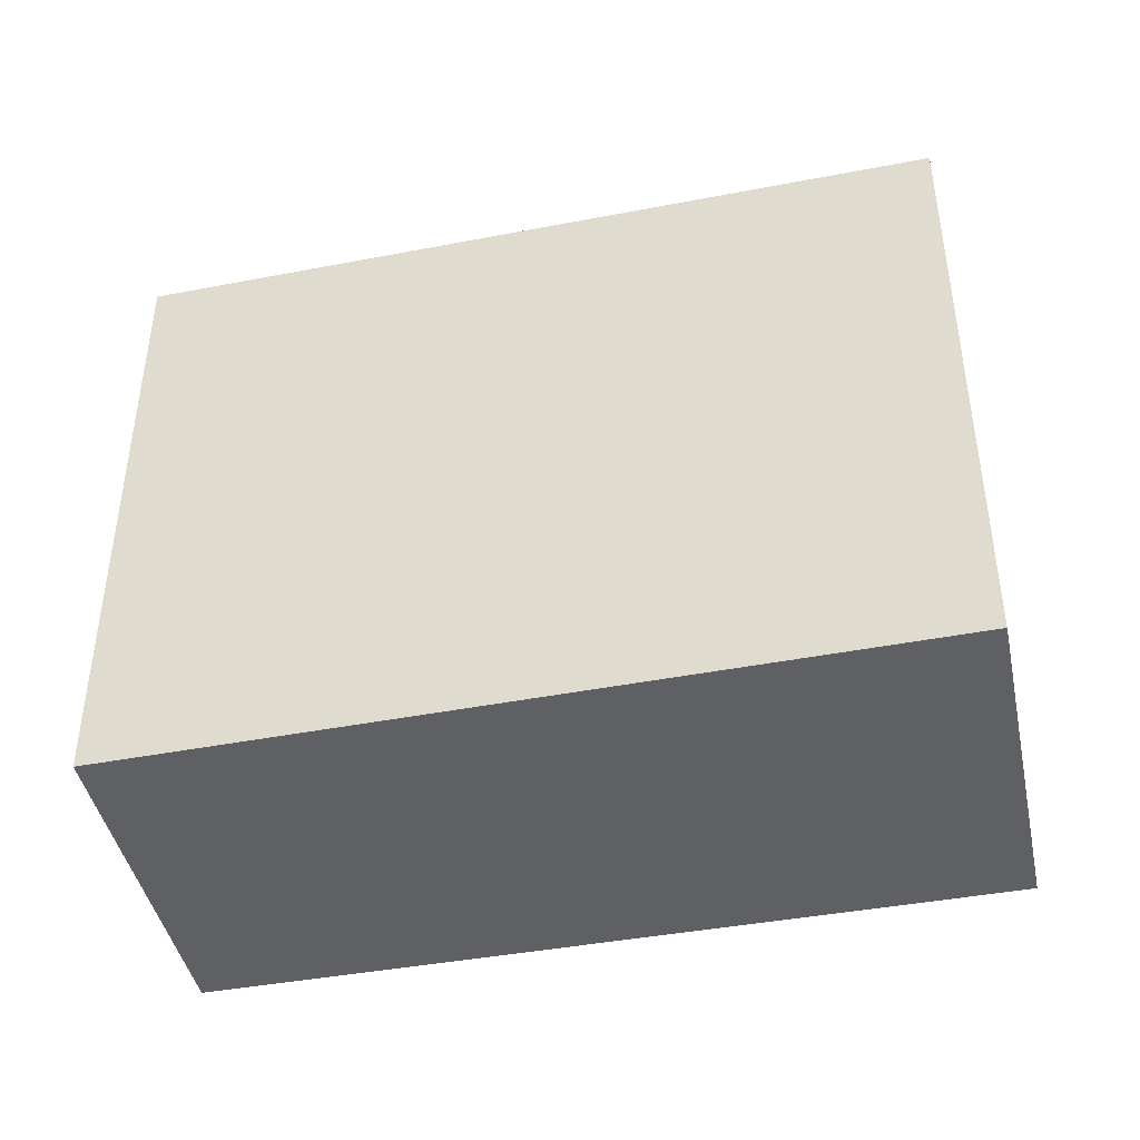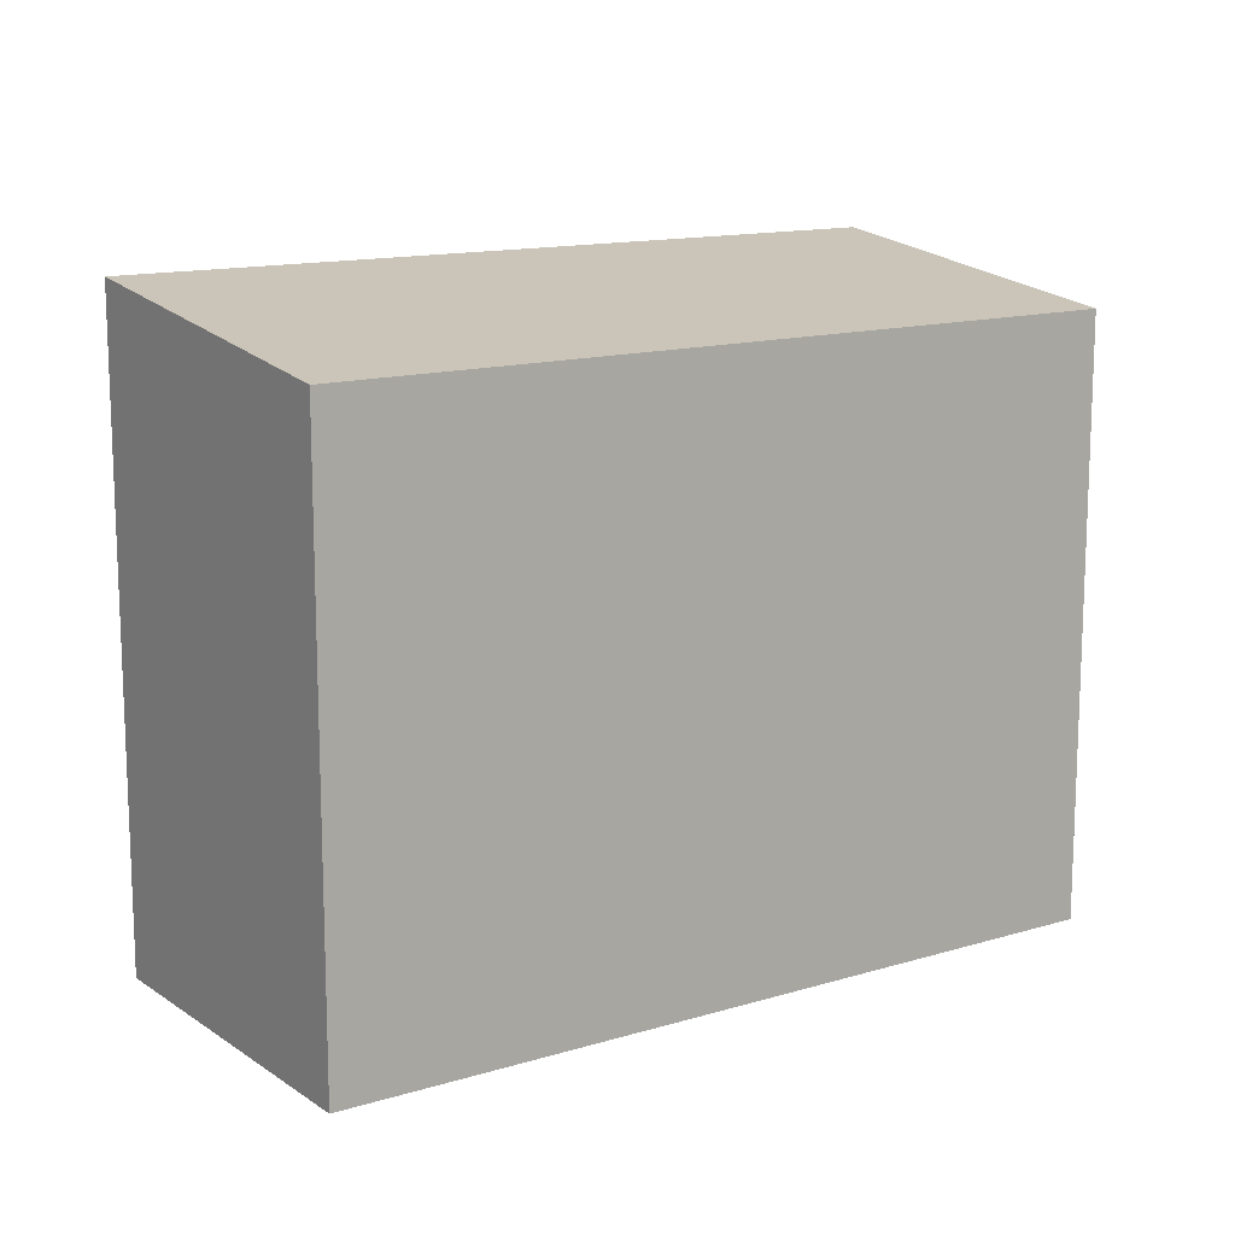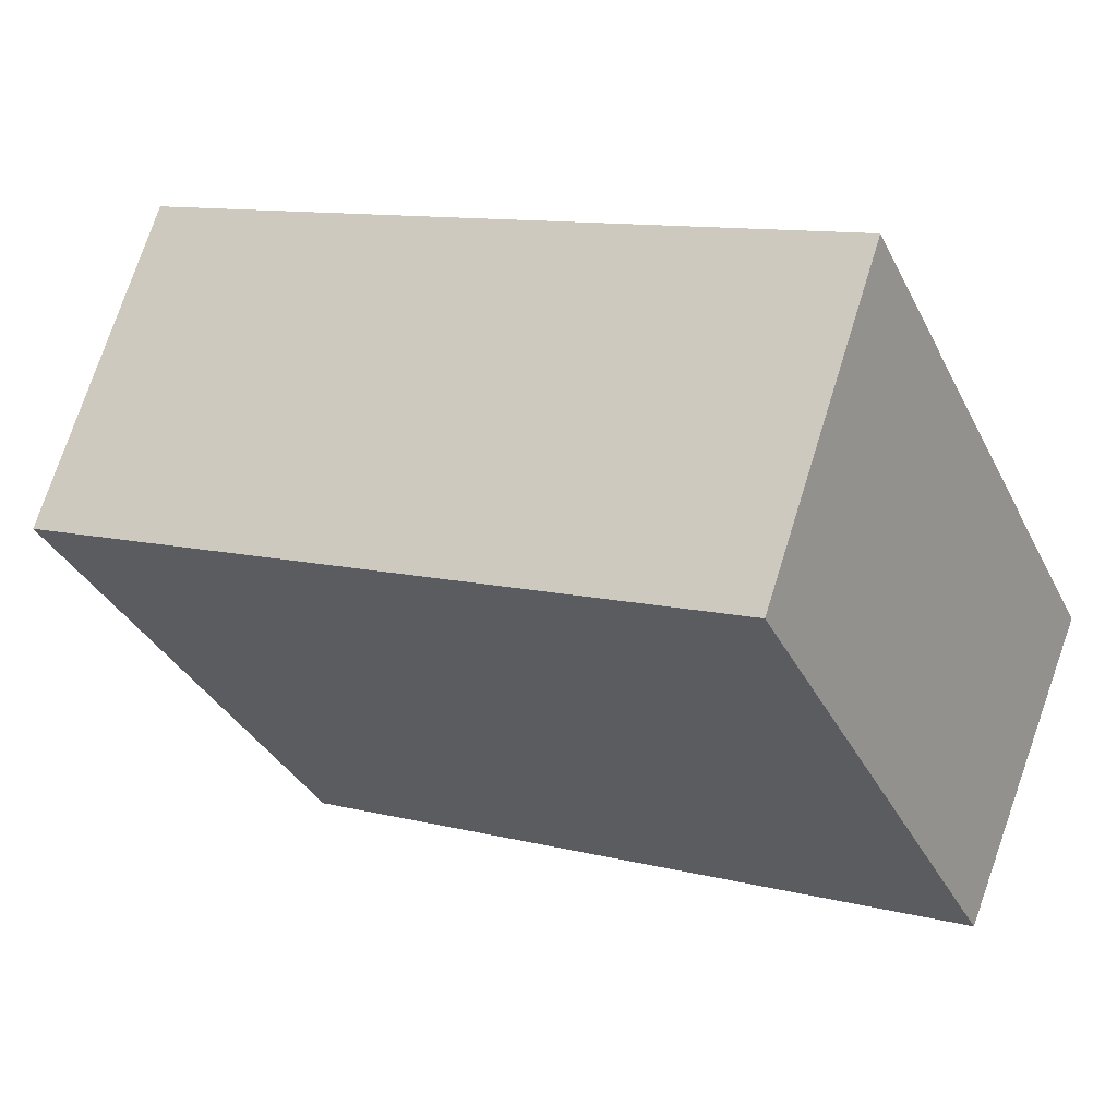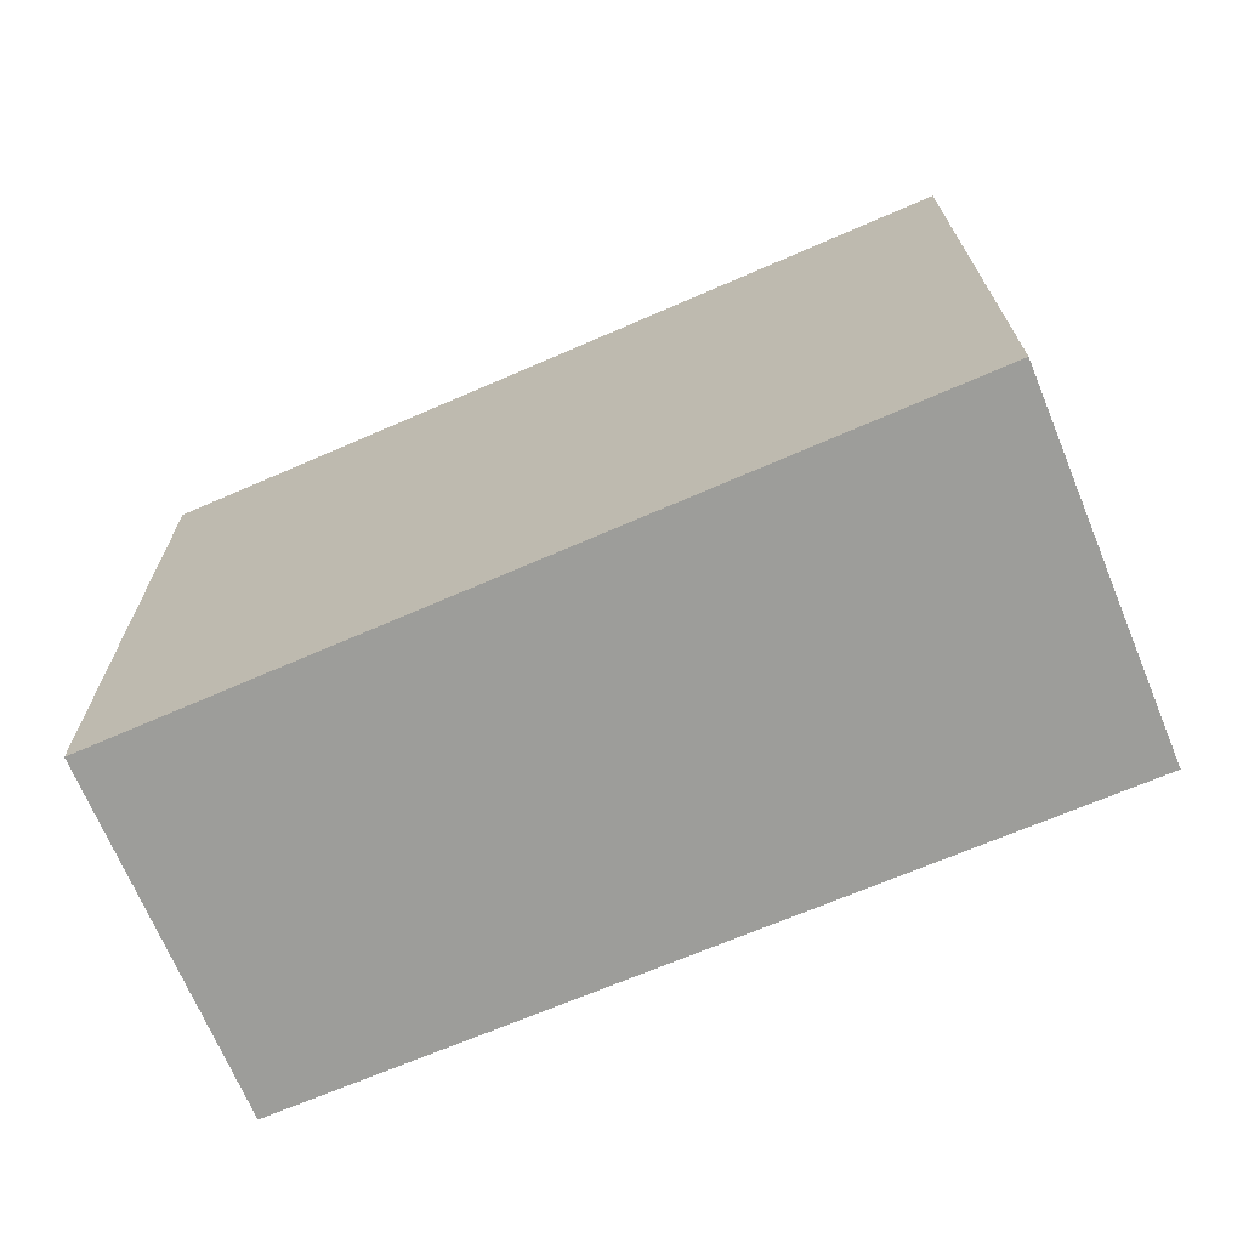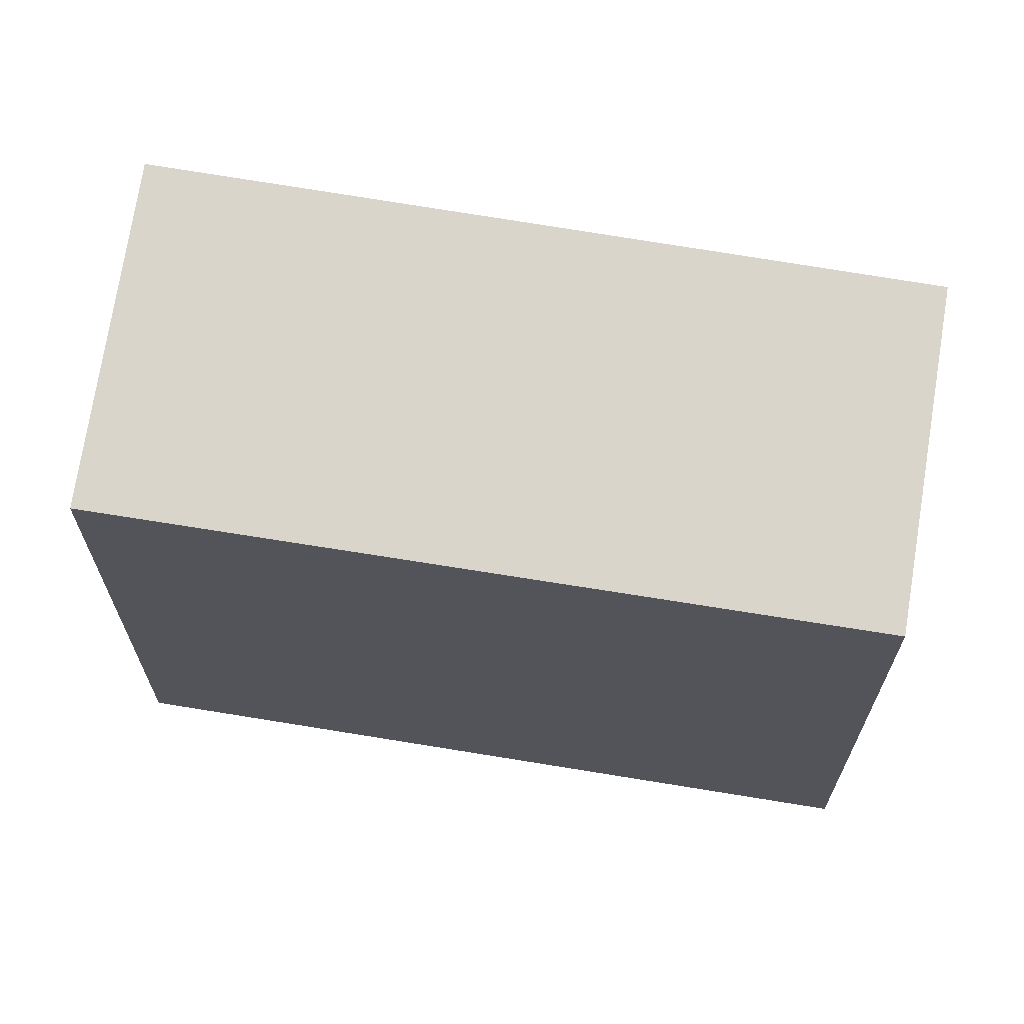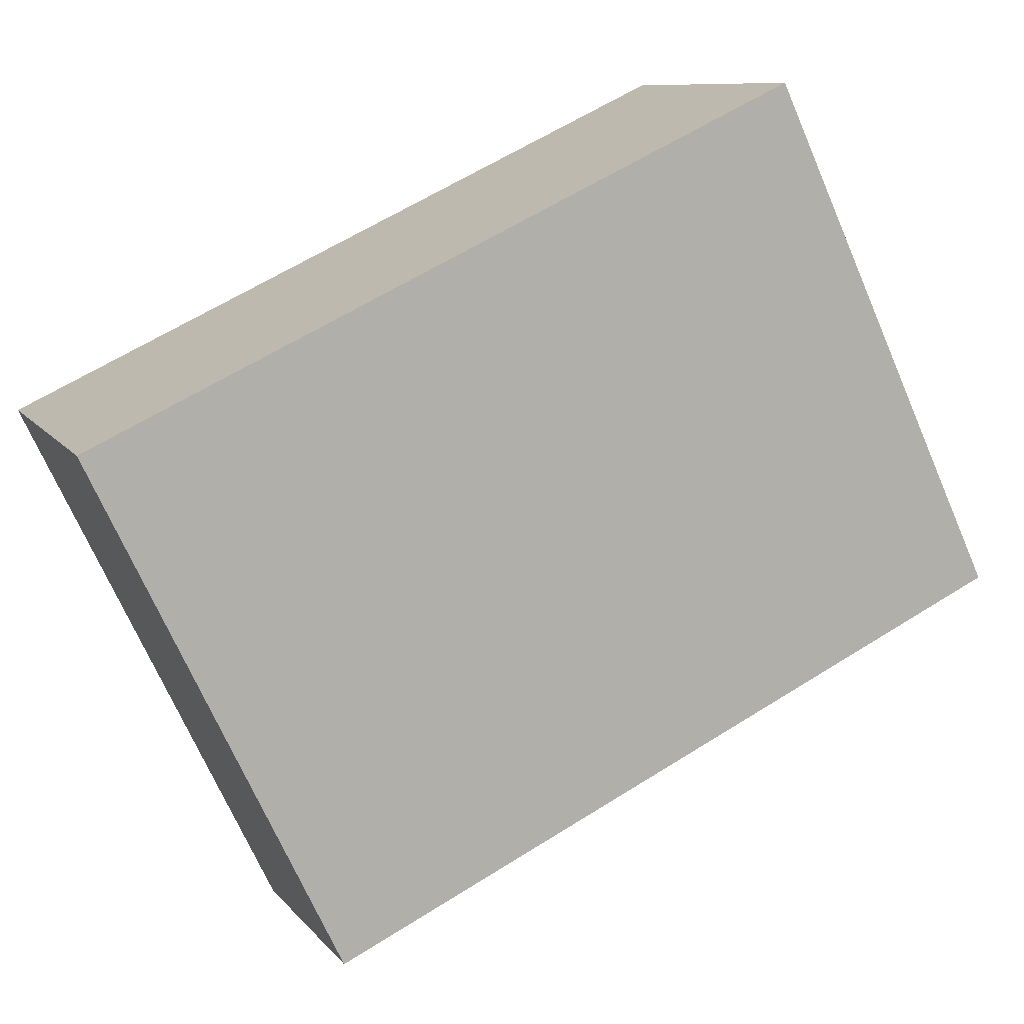
<metadata>
{"format":"obj","ext":"obj","renderer":"f3d","projection":"perspective","resolution":1024,"background":"white","views":[{"elev":-43.9,"azim":-10.7,"up":"+Y"},{"elev":13.6,"azim":123.0,"up":"+Y"},{"elev":-35.5,"azim":-155.8,"up":"+Z"},{"elev":19.7,"azim":-0.3,"up":"+Z"},{"elev":66.6,"azim":166.6,"up":"+Y"},{"elev":-70.4,"azim":23.5,"up":"+Z"}]}
</metadata>
<code>
v  0 4.681 2.866e-16
v  6.49 4.33 -0.092
v  1.015 4.338 -2.395
v  5.479 4.681 2.377
v  0 0 0
v  1.015 1.467e-16 -2.395
v  5.479 -1.455e-16 2.377
v  6.49 5.633e-18 -0.092
g defaultobject
f 1 2 3
f 2 1 4
f 3 5 1
f 5 3 6
f 5 4 1
f 4 5 7
f 7 2 4
f 2 7 8
f 2 6 3
f 6 2 8
f 6 7 5
f 7 6 8

</code>
